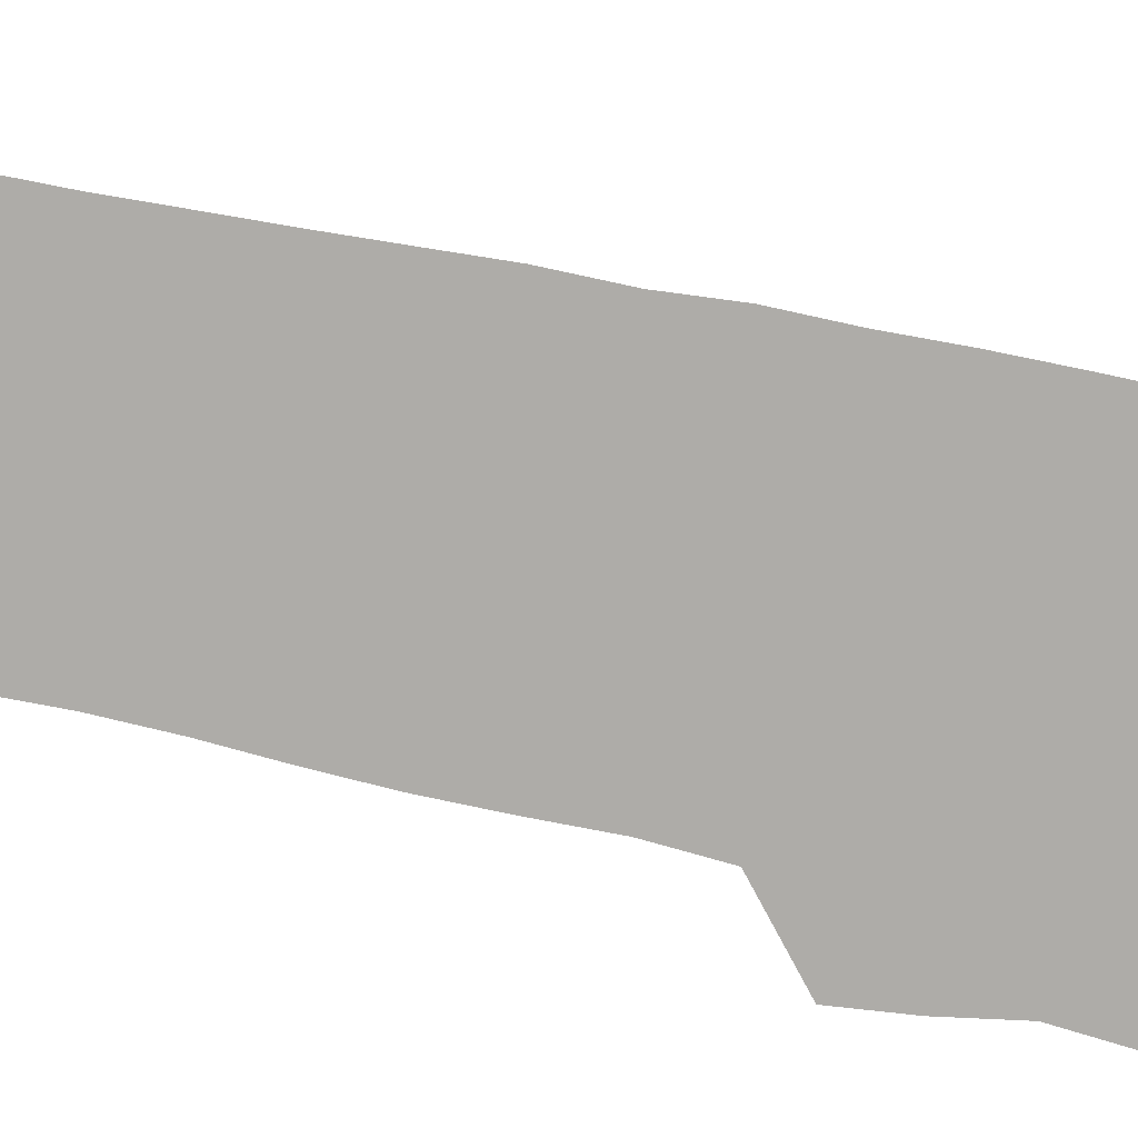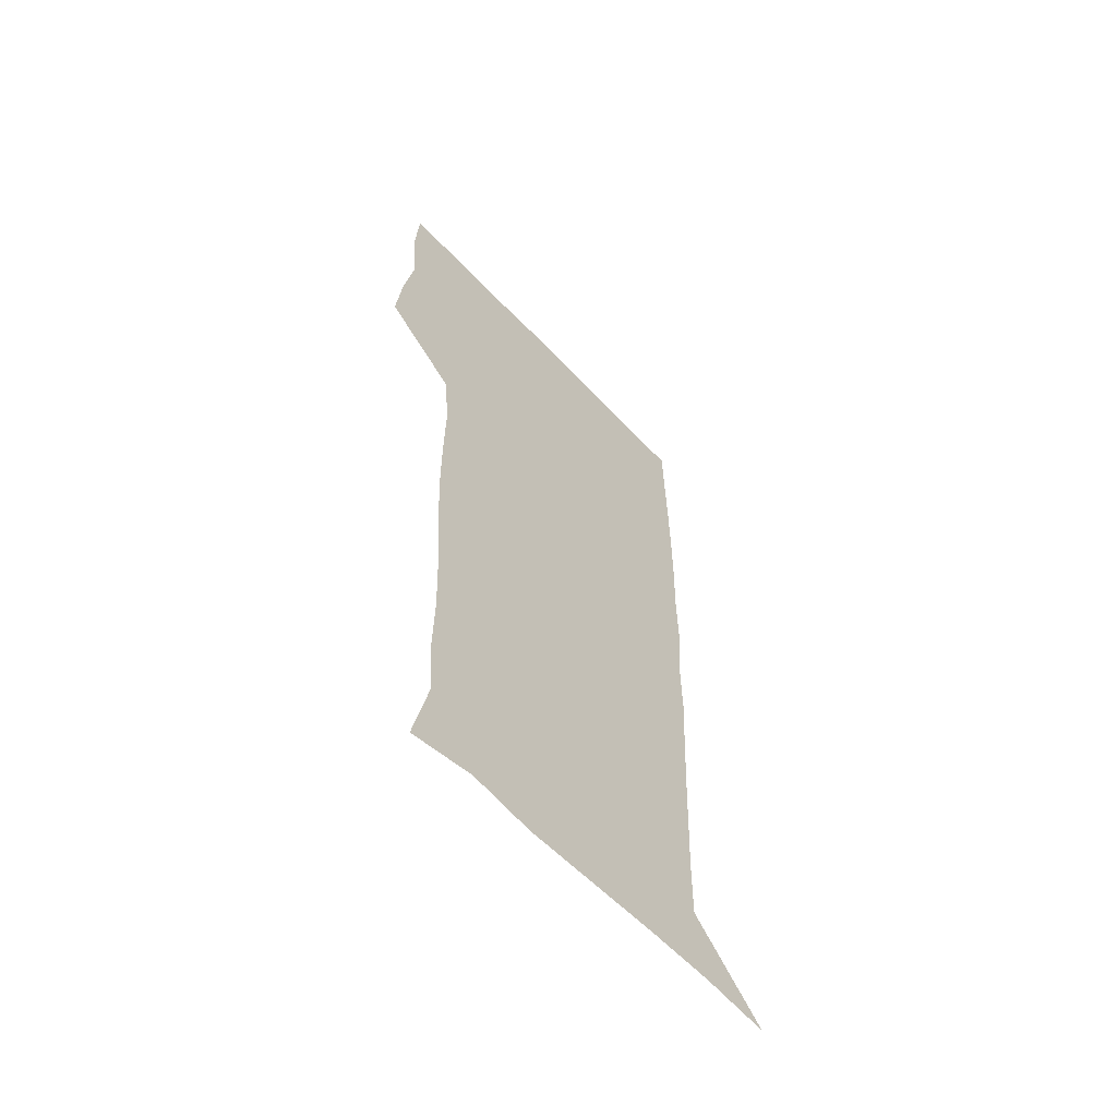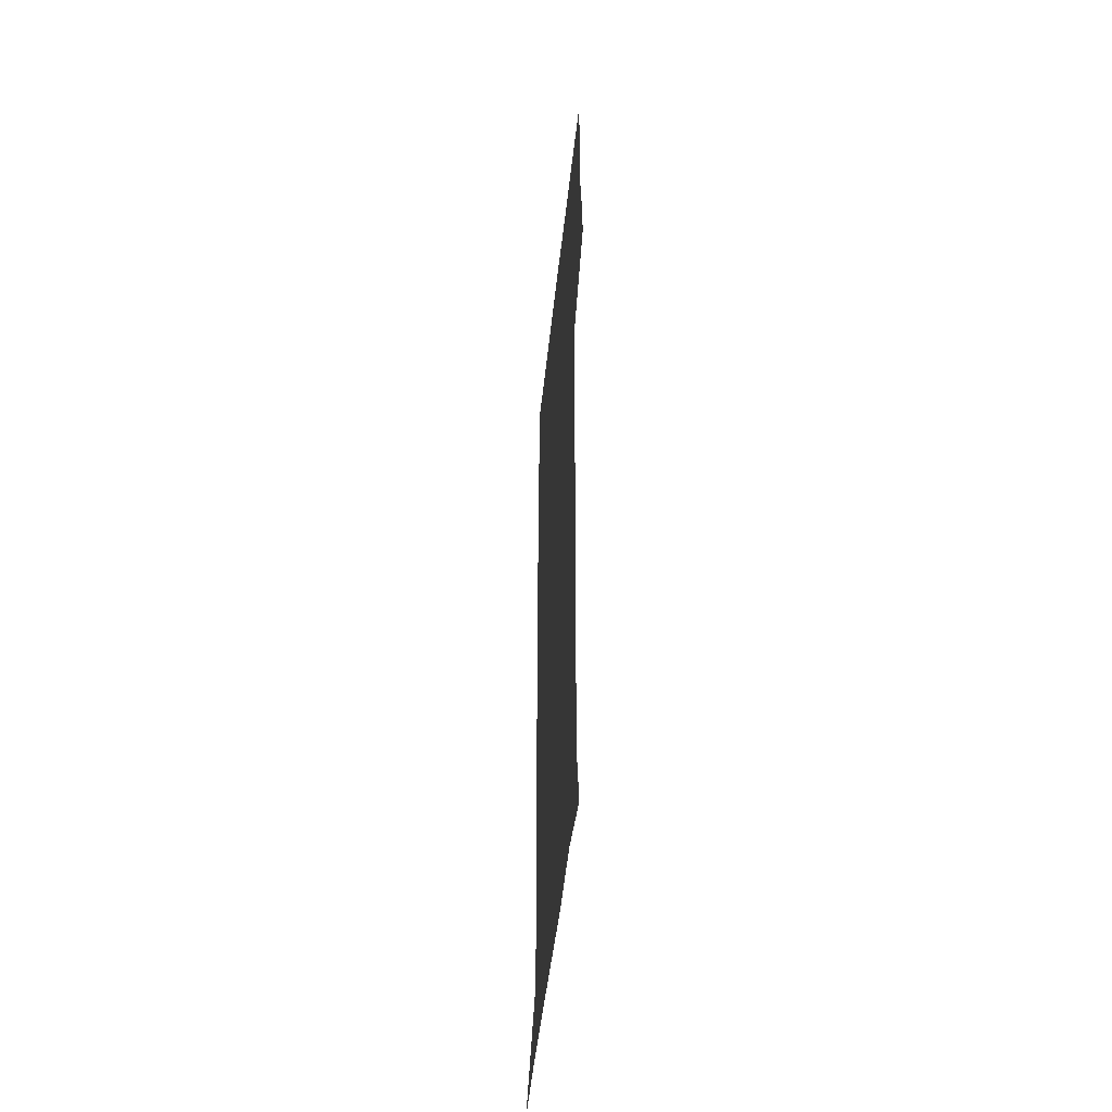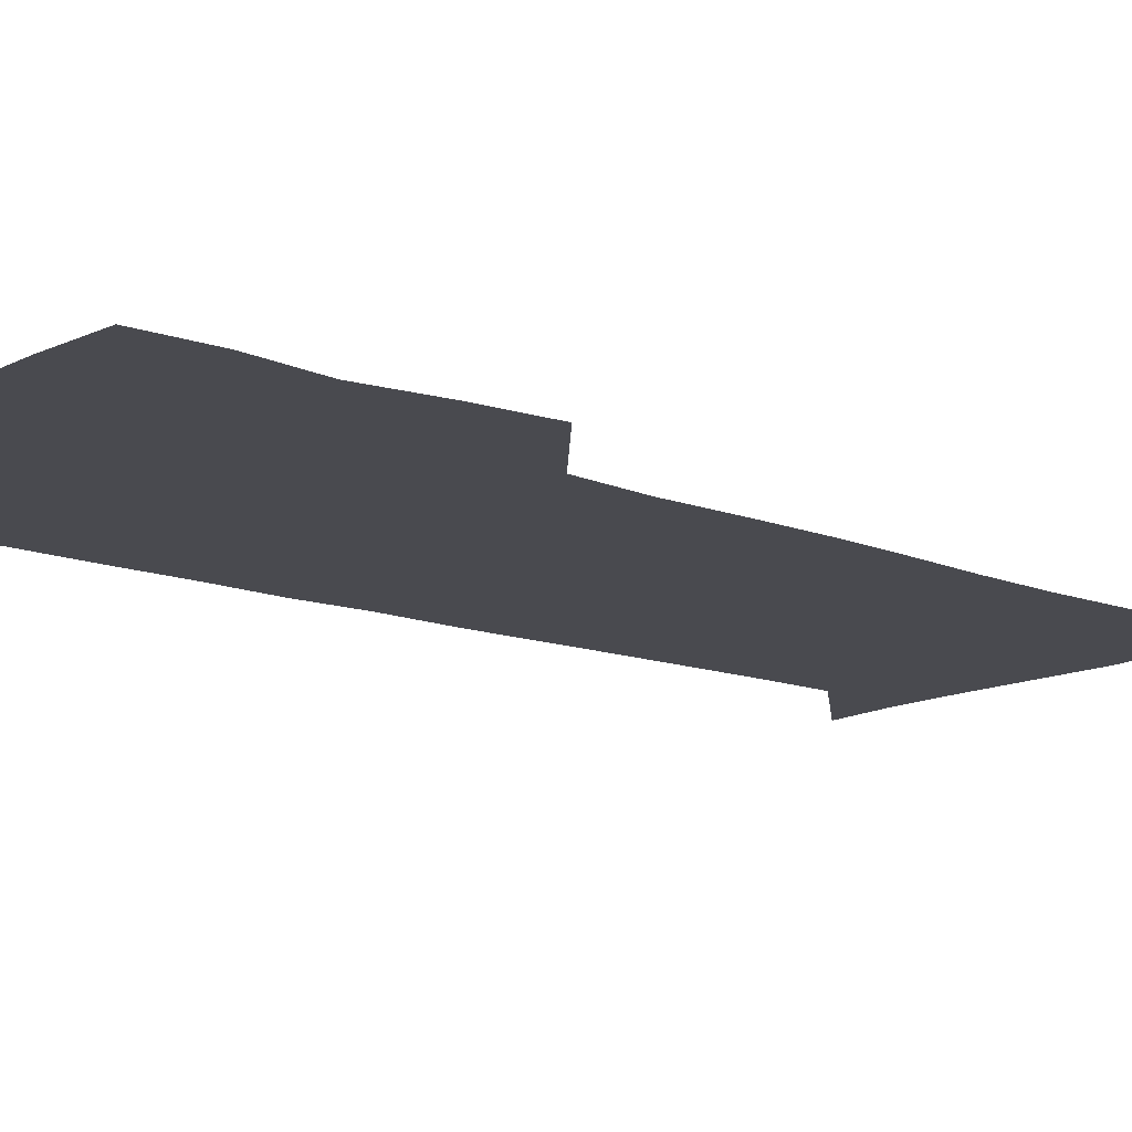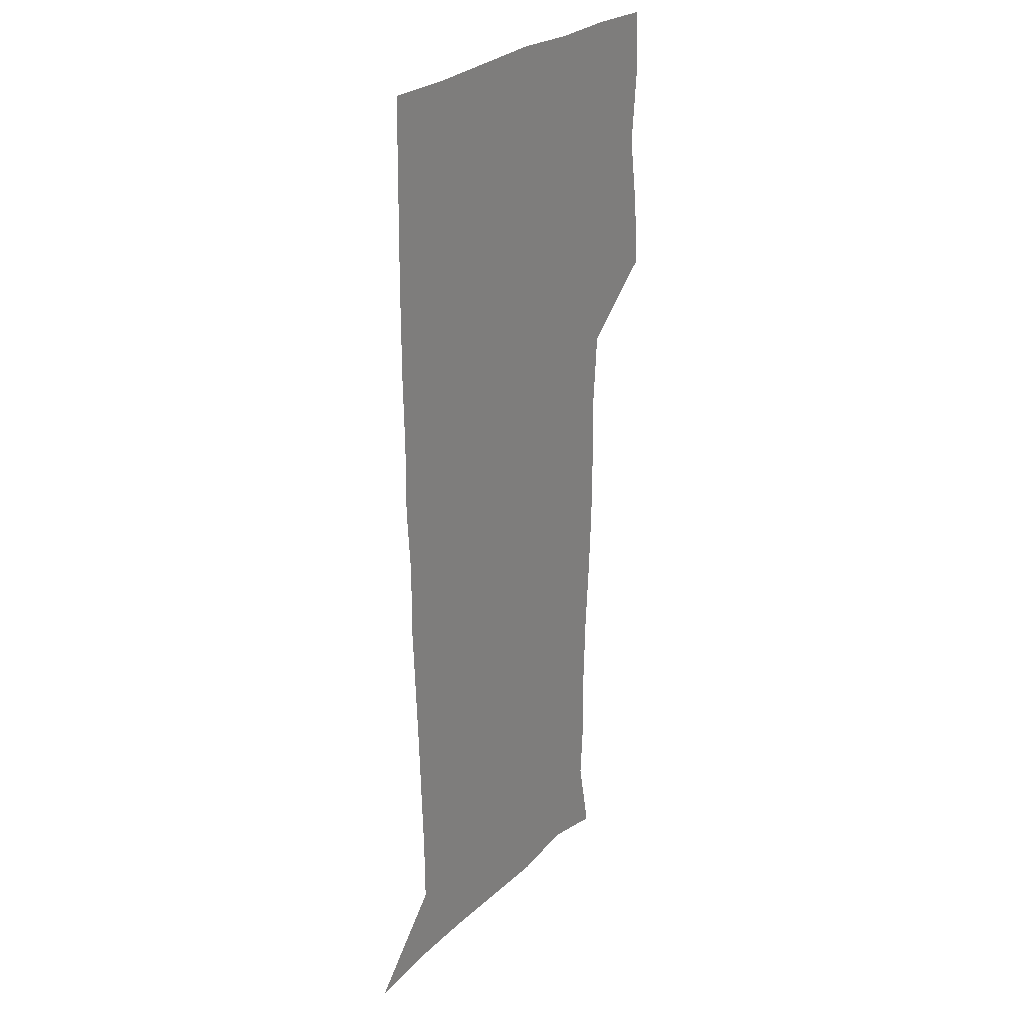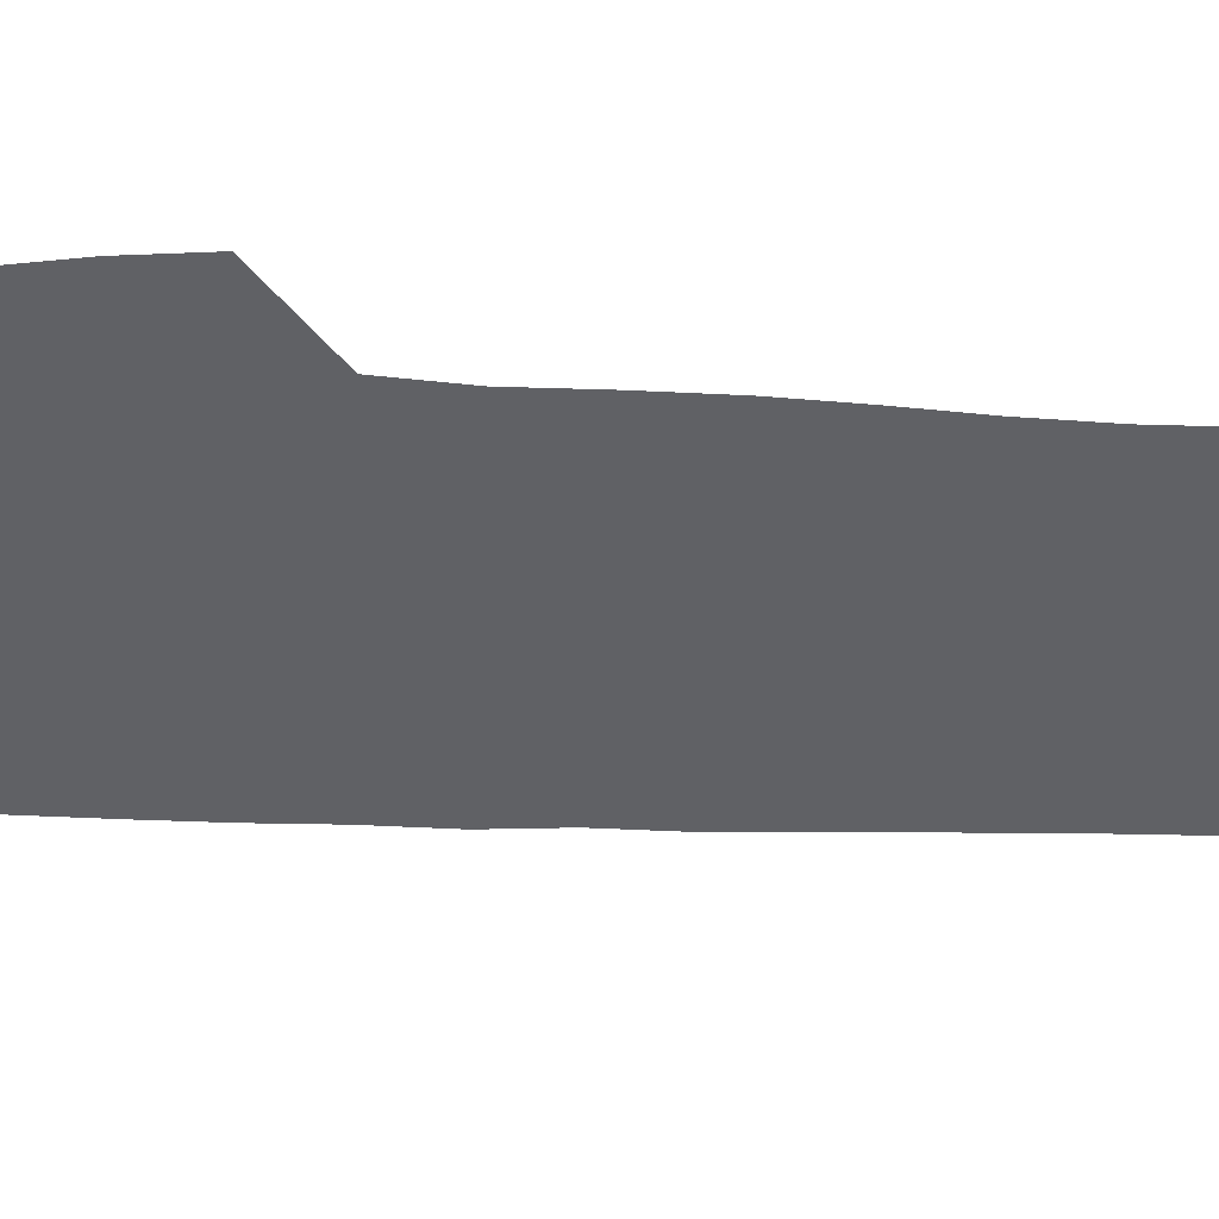
<metadata>
{"format":"obj","ext":"obj","renderer":"f3d","projection":"perspective","resolution":1024,"background":"white","views":[{"elev":-76.9,"azim":78.3,"up":"+Z"},{"elev":-61.4,"azim":-46.9,"up":"+Y"},{"elev":-50.7,"azim":-96.2,"up":"+Y"},{"elev":-13.5,"azim":-131.2,"up":"+Z"},{"elev":26.7,"azim":124.3,"up":"+Y"},{"elev":-47.8,"azim":-92.7,"up":"+Z"}]}
</metadata>
<code>
v 473.6 448.4 0
v 476.4 478.5 0
v 481.4 509.9 0
v 478.5 540.7 0
v 480 569.8 0
v 509.2 140.2 0
v 516.4 175.1 0
v 514.7 202.3 0
v 515.1 233.7 0
v 514.1 264.5 0
v 512.1 294.5 0
v 510.6 324.8 0
v 510.4 356.1 0
v 510.8 388.6 0
v 508.5 419.5 0
v 512.5 451.1 0
v 510.7 480.3 0
v 513.2 510.1 0
v 513.2 539.3 0
v 509.7 571.1 0
v 538.8 146.8 0
v 544.2 181.4 0
v 546.4 213.7 0
v 546 243.1 0
v 544.7 271.9 0
v 544.1 301.9 0
v 543.3 331.7 0
v 542.5 361.6 0
v 542.2 392 0
v 543.2 422.7 0
v 544 452.3 0
v 543.7 481.2 0
v 543.8 509.9 0
v 544.3 537.9 0
v 540.4 570.7 0
v 567 143.5 0
v 571.8 183.7 0
v 574.2 219.3 0
v 573.6 246.4 0
v 573.3 275.6 0
v 572.9 305 0
v 572.6 334.6 0
v 572.6 364.5 0
v 572.8 394.2 0
v 572.8 423.6 0
v 573.4 453 0
v 572.8 481.5 0
v 573 510.1 0
v 572.6 538.7 0
v 570 572.2 0
v 597.9 145 0
v 599.8 187.3 0
v 600.4 217.2 0
v 600.5 245.6 0
v 600.6 276.6 0
v 600.8 305.1 0
v 600.9 336.7 0
v 601 365.4 0
v 601.3 394.1 0
v 601.5 423.3 0
v 601.5 452.9 0
v 601.6 481.6 0
v 601.6 510.3 0
v 601.4 538.5 0
v 600.3 571.3 0
v 629.1 146.4 0
v 627.4 183.4 0
v 627 215.8 0
v 627.5 245.1 0
v 627.9 274.8 0
v 628.8 303.8 0
v 628.8 334.7 0
v 629.1 364.3 0
v 629.9 393.1 0
v 630.6 422.5 0
v 630.4 452.3 0
v 630.6 481.5 0
v 630.8 510.7 0
v 630.4 539.9 0
v 630.7 570.4 0
v 659 146.7 0
v 654.6 181 0
v 654.8 210.1 0
v 655.9 239.3 0
v 657 269.2 0
v 658.3 298.8 0
v 659.7 328.8 0
v 659.4 360.3 0
v 661.5 389.7 0
v 661.2 420.6 0
v 661.9 450.7 0
v 662 480.9 0
v 661.8 511 0
v 661.2 541 0
v 660.9 570.8 0
v 688.5 144.5 0
v 691 571 0
v 691 601 0
f 15 16 1
f 1 16 2
f 16 17 2
f 2 17 3
f 17 18 3
f 3 18 4
f 18 19 4
f 4 19 5
f 19 20 5
f 6 21 7
f 21 22 7
f 7 22 8
f 22 23 8
f 8 23 9
f 23 24 9
f 9 24 10
f 24 25 10
f 10 25 11
f 25 26 11
f 11 26 12
f 26 27 12
f 12 27 13
f 27 28 13
f 13 28 14
f 28 29 14
f 14 29 15
f 29 30 15
f 15 30 16
f 30 31 16
f 16 31 17
f 31 32 17
f 17 32 18
f 32 33 18
f 18 33 19
f 33 34 19
f 19 34 20
f 34 35 20
f 21 36 22
f 36 37 22
f 22 37 23
f 37 38 23
f 23 38 24
f 38 39 24
f 24 39 25
f 39 40 25
f 25 40 26
f 40 41 26
f 26 41 27
f 41 42 27
f 27 42 28
f 42 43 28
f 28 43 29
f 43 44 29
f 29 44 30
f 44 45 30
f 30 45 31
f 45 46 31
f 31 46 32
f 46 47 32
f 32 47 33
f 47 48 33
f 33 48 34
f 48 49 34
f 34 49 35
f 49 50 35
f 36 51 37
f 51 52 37
f 37 52 38
f 52 53 38
f 38 53 39
f 53 54 39
f 39 54 40
f 54 55 40
f 40 55 41
f 55 56 41
f 41 56 42
f 56 57 42
f 42 57 43
f 57 58 43
f 43 58 44
f 58 59 44
f 44 59 45
f 59 60 45
f 45 60 46
f 60 61 46
f 46 61 47
f 61 62 47
f 47 62 48
f 62 63 48
f 48 63 49
f 63 64 49
f 49 64 50
f 64 65 50
f 51 66 52
f 66 67 52
f 52 67 53
f 67 68 53
f 53 68 54
f 68 69 54
f 54 69 55
f 69 70 55
f 55 70 56
f 70 71 56
f 56 71 57
f 71 72 57
f 57 72 58
f 72 73 58
f 58 73 59
f 73 74 59
f 59 74 60
f 74 75 60
f 60 75 61
f 75 76 61
f 61 76 62
f 76 77 62
f 62 77 63
f 77 78 63
f 63 78 64
f 78 79 64
f 64 79 65
f 79 80 65
f 66 81 67
f 81 82 67
f 67 82 68
f 82 83 68
f 68 83 69
f 83 84 69
f 69 84 70
f 84 85 70
f 70 85 71
f 85 86 71
f 71 86 72
f 86 87 72
f 72 87 73
f 87 88 73
f 73 88 74
f 88 89 74
f 74 89 75
f 89 90 75
f 75 90 76
f 90 91 76
f 76 91 77
f 91 92 77
f 77 92 78
f 92 93 78
f 78 93 79
f 93 94 79
f 79 94 80
f 94 95 80
f 81 96 82

</code>
